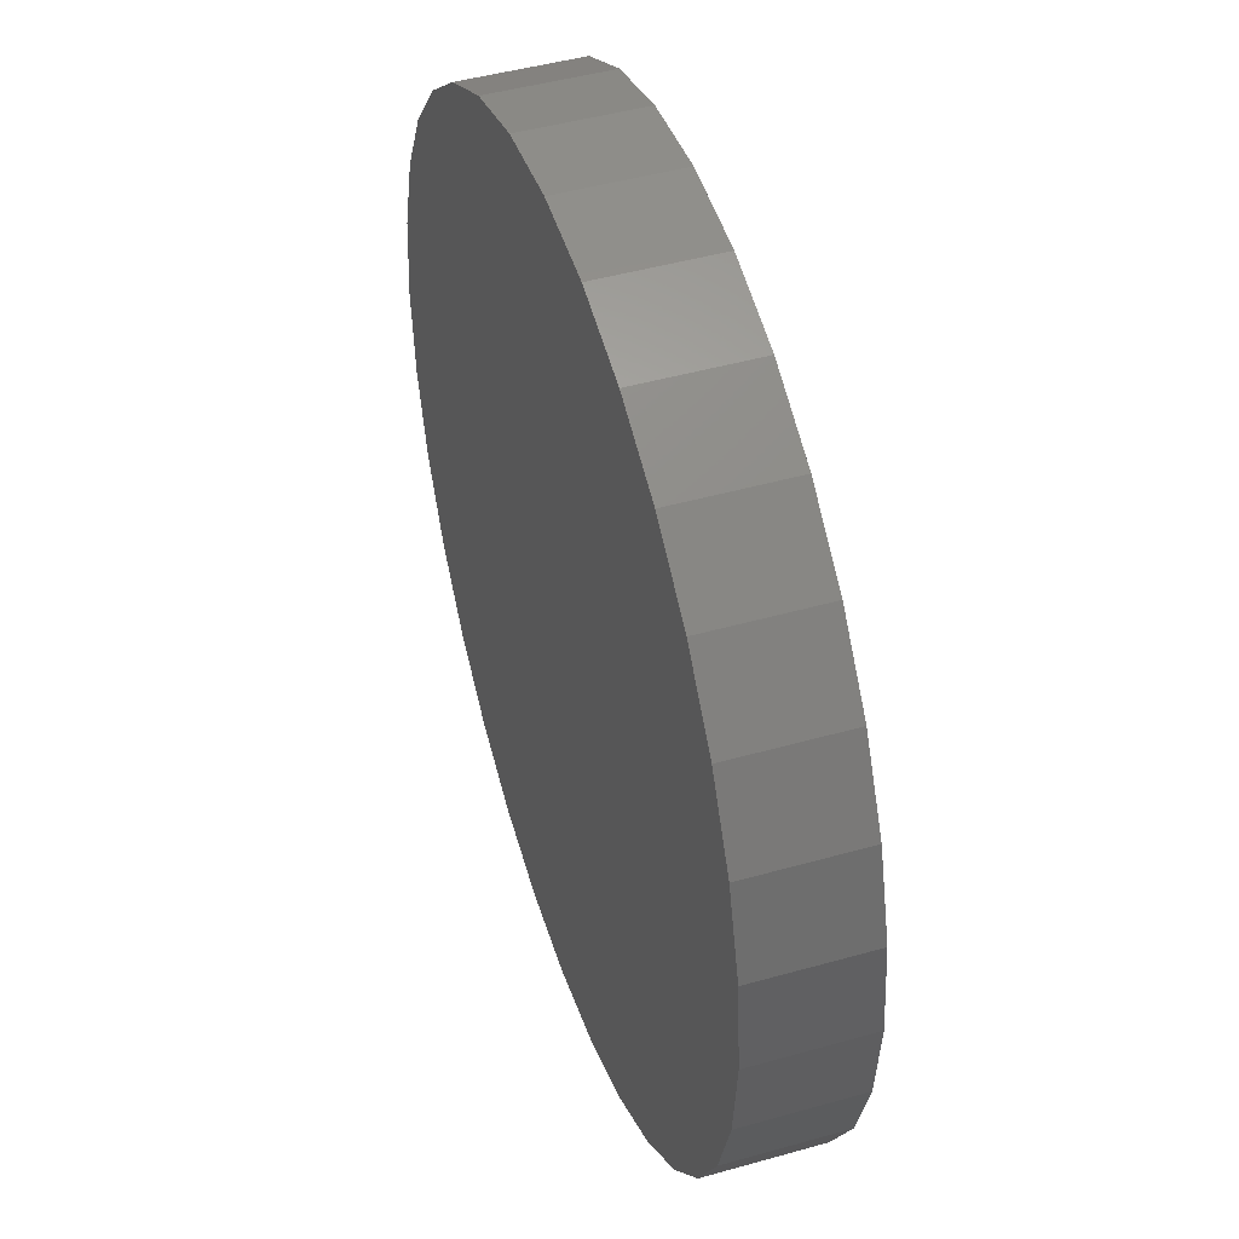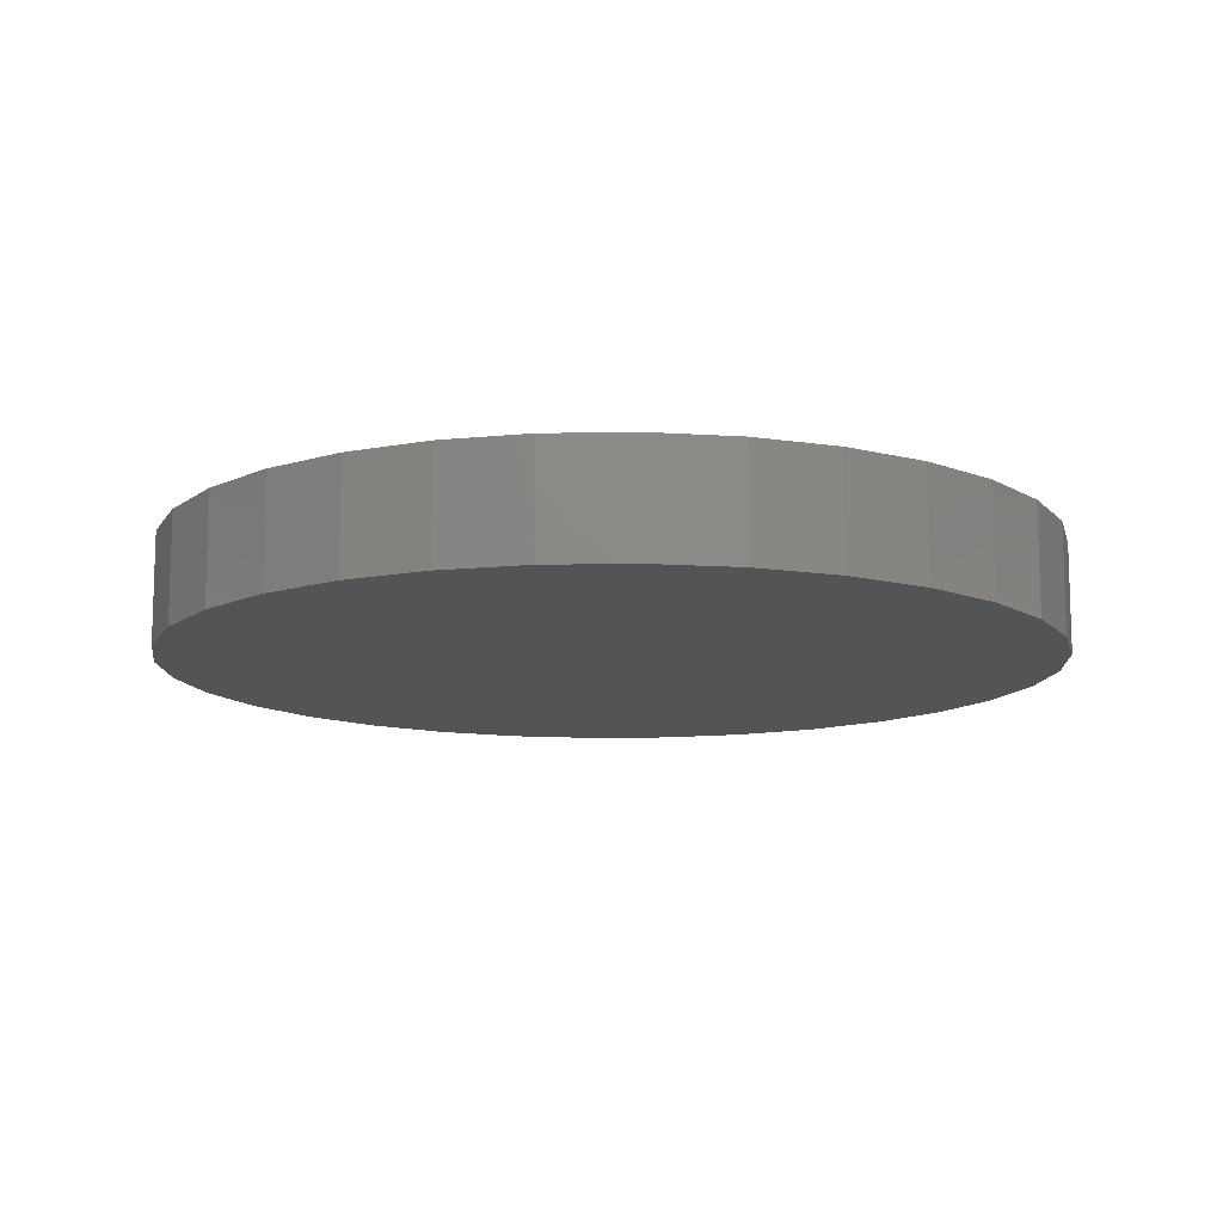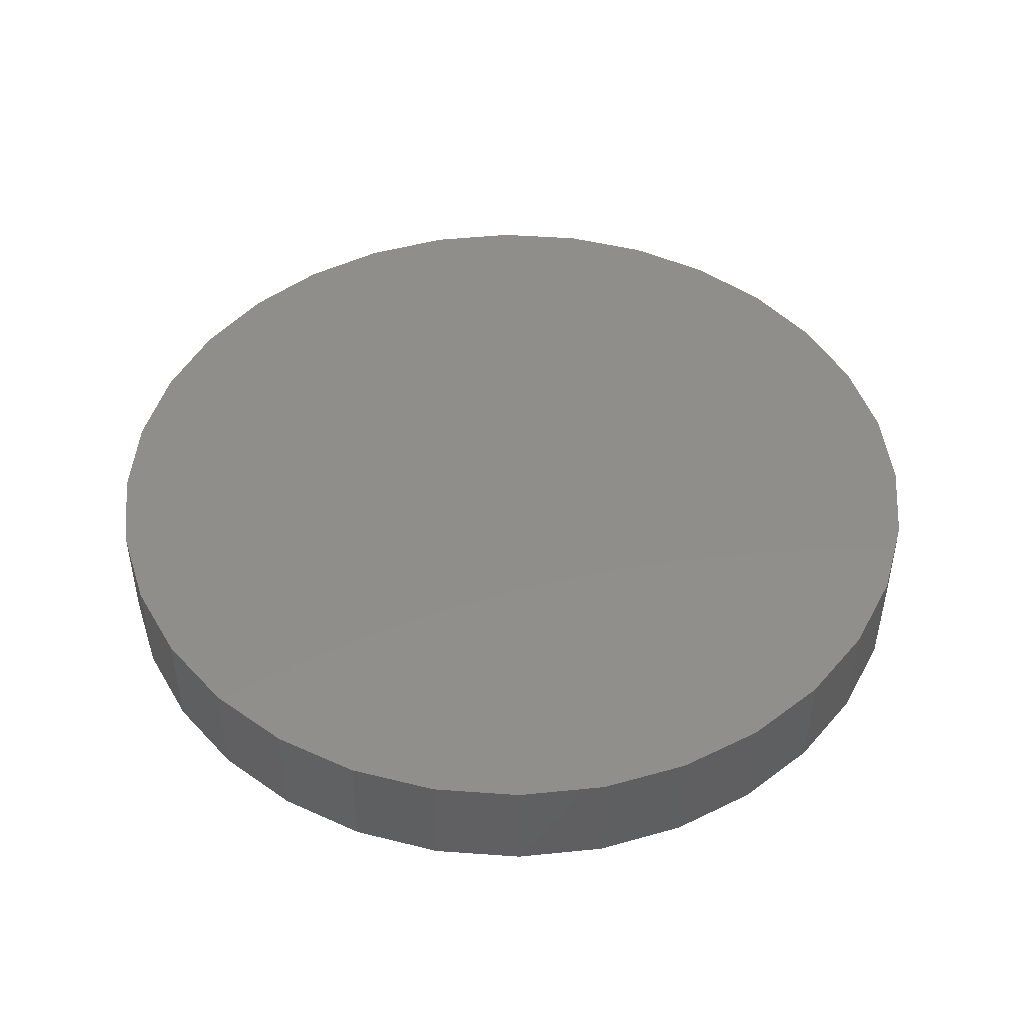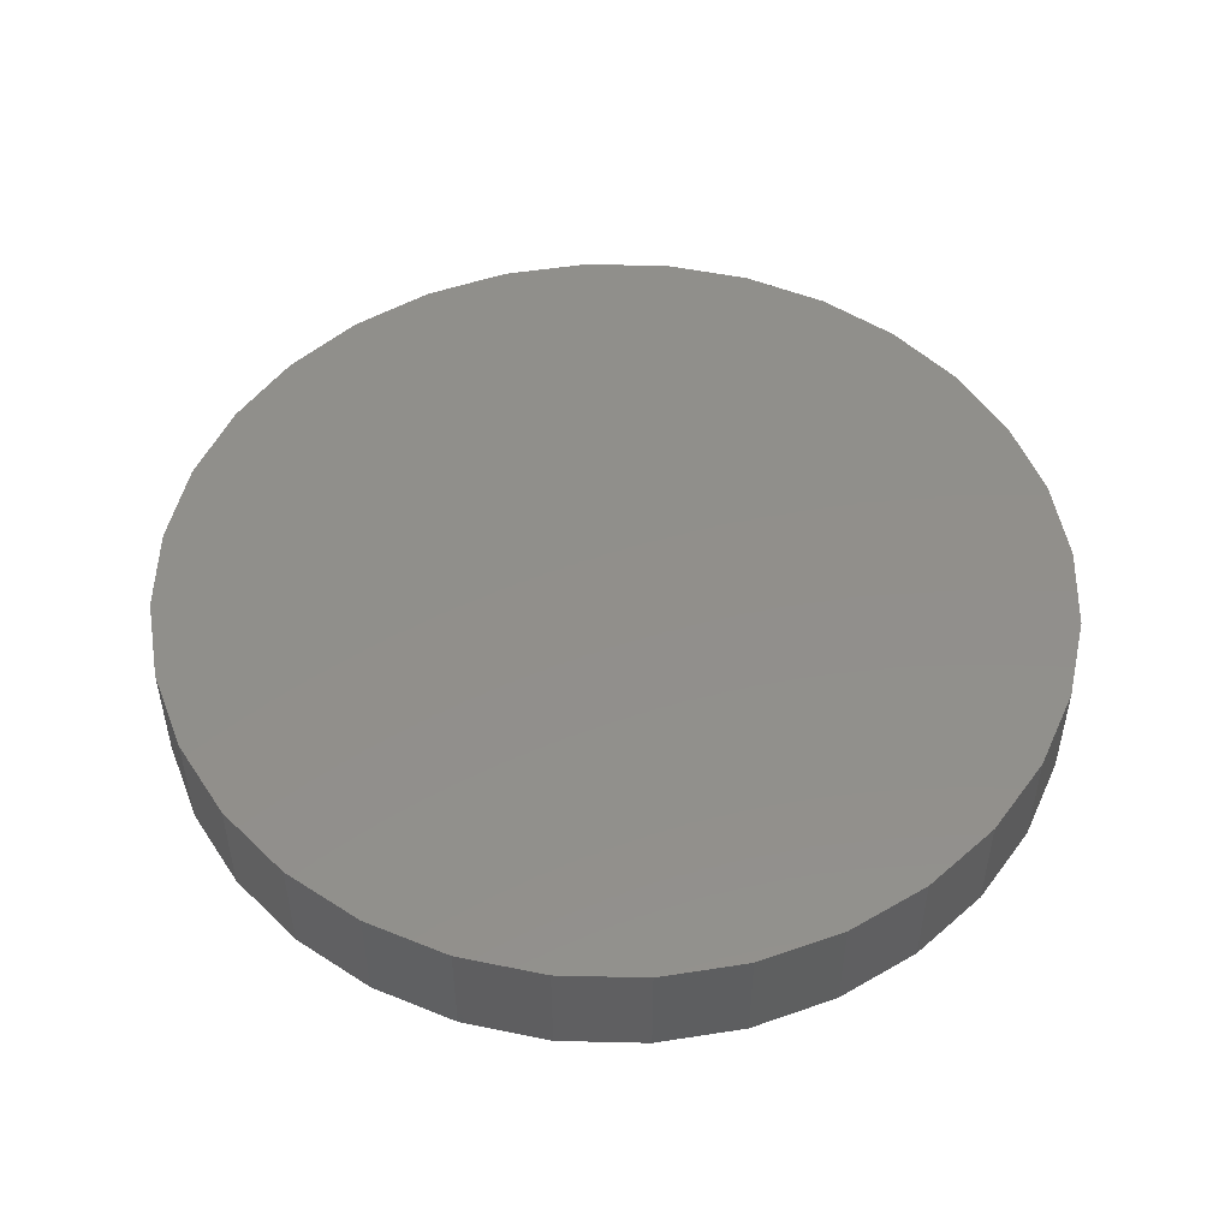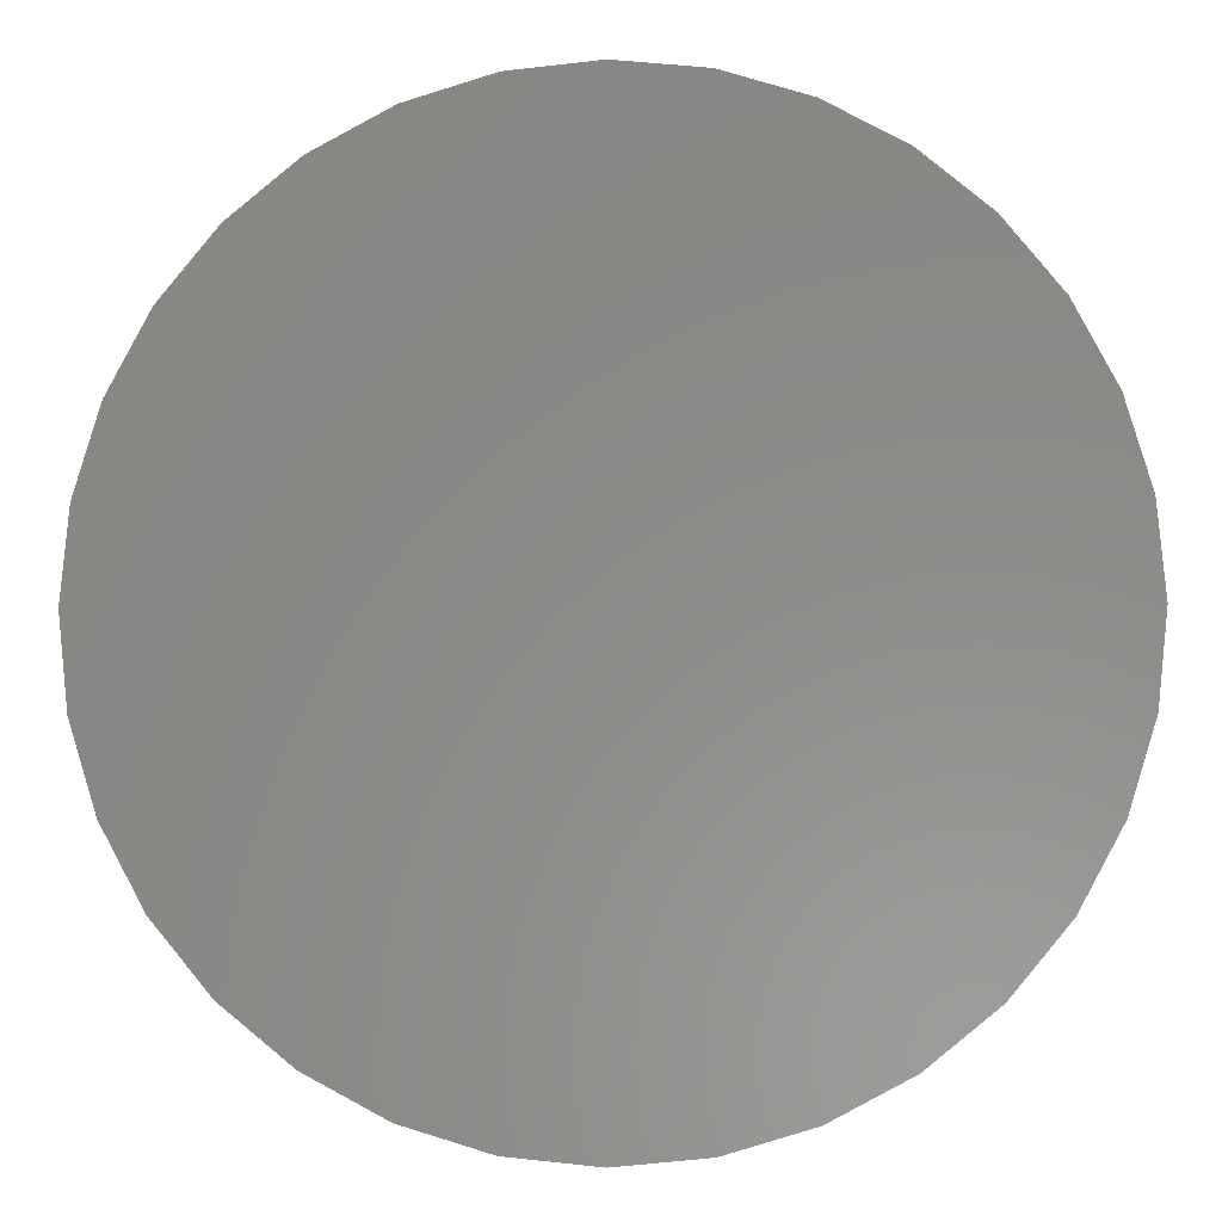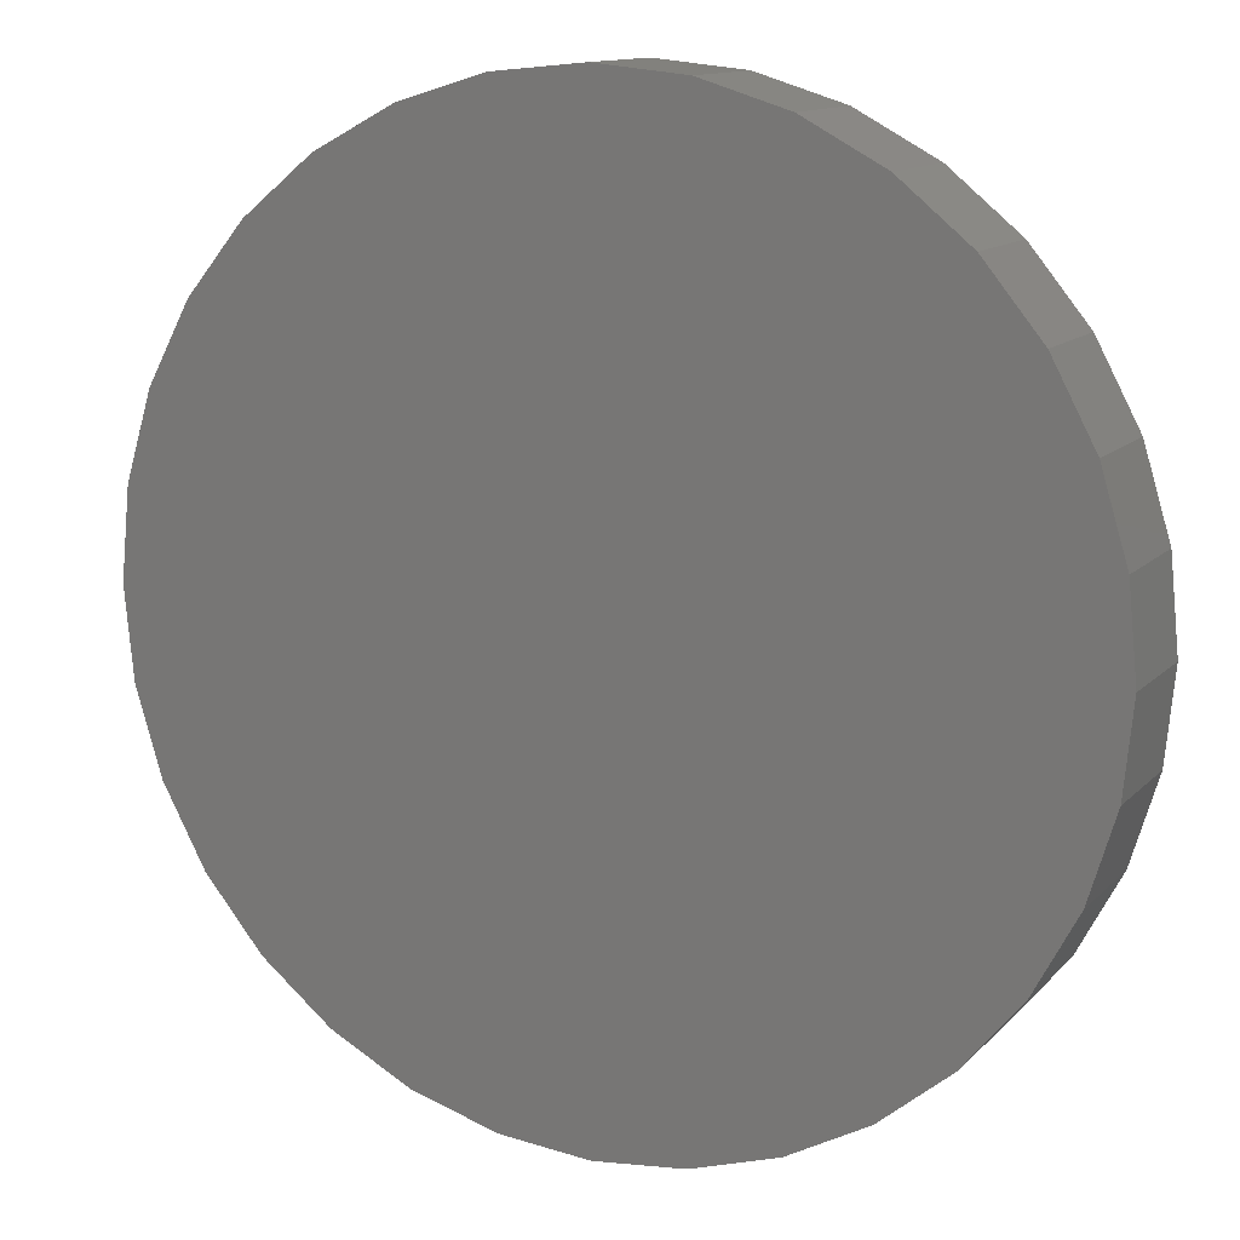
<metadata>
{"format":"stl","ext":"stl","renderer":"f3d","projection":"perspective","resolution":1024,"background":"white","views":[{"elev":46.3,"azim":72.1,"up":"+Z"},{"elev":-12.0,"azim":-3.2,"up":"+Y"},{"elev":46.7,"azim":-102.2,"up":"+Y"},{"elev":50.5,"azim":52.1,"up":"+Y"},{"elev":-4.2,"azim":3.5,"up":"+Z"},{"elev":12.5,"azim":-154.1,"up":"+Z"}]}
</metadata>
<code>
# stl→obj: 64 verts, 124 faces
v 0.007895 0.09375 0.7579
v 0.1558 0.09375 0.7433
v -0.14 0.09375 0.7433
v 0.007895 0.09375 -0.7579
v -0.14 0.09375 -0.7433
v 0.1558 0.09375 -0.7433
v -0.2821 0.09375 -0.7002
v 0.2979 0.09375 -0.7002
v -0.4132 0.09375 -0.6302
v 0.429 0.09375 -0.6302
v -0.528 0.09375 -0.5359
v 0.5438 0.09375 -0.5359
v -0.6223 0.09375 -0.4211
v 0.6381 0.09375 -0.4211
v -0.6923 0.09375 -0.29
v 0.7081 0.09375 -0.29
v -0.7354 0.09375 -0.1479
v 0.7512 0.09375 -0.1479
v -0.75 0.09375 9.281e-17
v 0.7658 0.09375 -9.282e-17
v -0.7354 0.09375 0.1479
v 0.7512 0.09375 0.1479
v -0.6923 0.09375 0.29
v 0.7081 0.09375 0.29
v -0.6223 0.09375 0.4211
v 0.6381 0.09375 0.4211
v -0.528 0.09375 0.5359
v 0.5438 0.09375 0.5359
v -0.4132 0.09375 0.6302
v 0.429 0.09375 0.6302
v -0.2821 0.09375 0.7002
v 0.2979 0.09375 0.7002
v -0.14 -0.09375 0.7433
v 0.1558 -0.09375 0.7433
v 0.007895 -0.09375 0.7579
v 0.2979 -0.09375 0.7002
v -0.2821 -0.09375 0.7002
v 0.429 -0.09375 0.6302
v -0.4132 -0.09375 0.6302
v 0.5438 -0.09375 0.5359
v -0.528 -0.09375 0.5359
v 0.6381 -0.09375 0.4211
v -0.6223 -0.09375 0.4211
v 0.7081 -0.09375 0.29
v -0.6923 -0.09375 0.29
v 0.7512 -0.09375 0.1479
v -0.7354 -0.09375 0.1479
v 0.7658 -0.09375 -9.282e-17
v -0.75 -0.09375 9.281e-17
v 0.7512 -0.09375 -0.1479
v -0.7354 -0.09375 -0.1479
v 0.7081 -0.09375 -0.29
v -0.6923 -0.09375 -0.29
v 0.6381 -0.09375 -0.4211
v -0.6223 -0.09375 -0.4211
v 0.5438 -0.09375 -0.5359
v -0.528 -0.09375 -0.5359
v 0.429 -0.09375 -0.6302
v -0.4132 -0.09375 -0.6302
v 0.2979 -0.09375 -0.7002
v -0.2821 -0.09375 -0.7002
v 0.1558 -0.09375 -0.7433
v -0.14 -0.09375 -0.7433
v 0.007895 -0.09375 -0.7579
f 1 2 3
f 4 5 6
f 6 5 7
f 6 7 8
f 8 7 9
f 8 9 10
f 10 9 11
f 10 11 12
f 12 11 13
f 12 13 14
f 14 13 15
f 14 15 16
f 16 15 17
f 16 17 18
f 18 17 19
f 18 19 20
f 20 19 21
f 20 21 22
f 22 21 23
f 22 23 24
f 24 23 25
f 24 25 26
f 26 25 27
f 26 27 28
f 28 27 29
f 28 29 30
f 30 29 31
f 30 31 32
f 32 31 3
f 32 3 2
f 33 34 35
f 34 33 36
f 36 33 37
f 36 37 38
f 38 37 39
f 38 39 40
f 40 39 41
f 40 41 42
f 42 41 43
f 42 43 44
f 44 43 45
f 44 45 46
f 46 45 47
f 46 47 48
f 48 47 49
f 48 49 50
f 50 49 51
f 50 51 52
f 52 51 53
f 52 53 54
f 54 53 55
f 54 55 56
f 56 55 57
f 56 57 58
f 58 57 59
f 58 59 60
f 60 59 61
f 60 61 62
f 62 61 63
f 62 63 64
f 20 48 18
f 18 48 50
f 18 50 16
f 16 50 52
f 16 52 14
f 14 52 54
f 14 54 12
f 12 54 56
f 12 56 10
f 10 56 58
f 10 58 8
f 8 58 60
f 8 60 6
f 6 60 62
f 6 62 4
f 4 62 64
f 4 64 5
f 5 64 63
f 5 63 7
f 7 63 61
f 7 61 9
f 9 61 59
f 9 59 11
f 11 59 57
f 11 57 13
f 13 57 55
f 13 55 15
f 15 55 53
f 15 53 17
f 17 53 51
f 17 51 19
f 19 51 49
f 19 49 21
f 21 49 47
f 21 47 23
f 23 47 45
f 23 45 25
f 25 45 43
f 25 43 27
f 27 43 41
f 27 41 29
f 29 41 39
f 29 39 31
f 31 39 37
f 31 37 3
f 3 37 33
f 3 33 1
f 1 33 35
f 1 35 2
f 2 35 34
f 2 34 32
f 32 34 36
f 32 36 30
f 30 36 38
f 30 38 28
f 28 38 40
f 28 40 26
f 26 40 42
f 26 42 24
f 24 42 44
f 24 44 22
f 22 44 46
f 22 46 20
f 20 46 48

</code>
